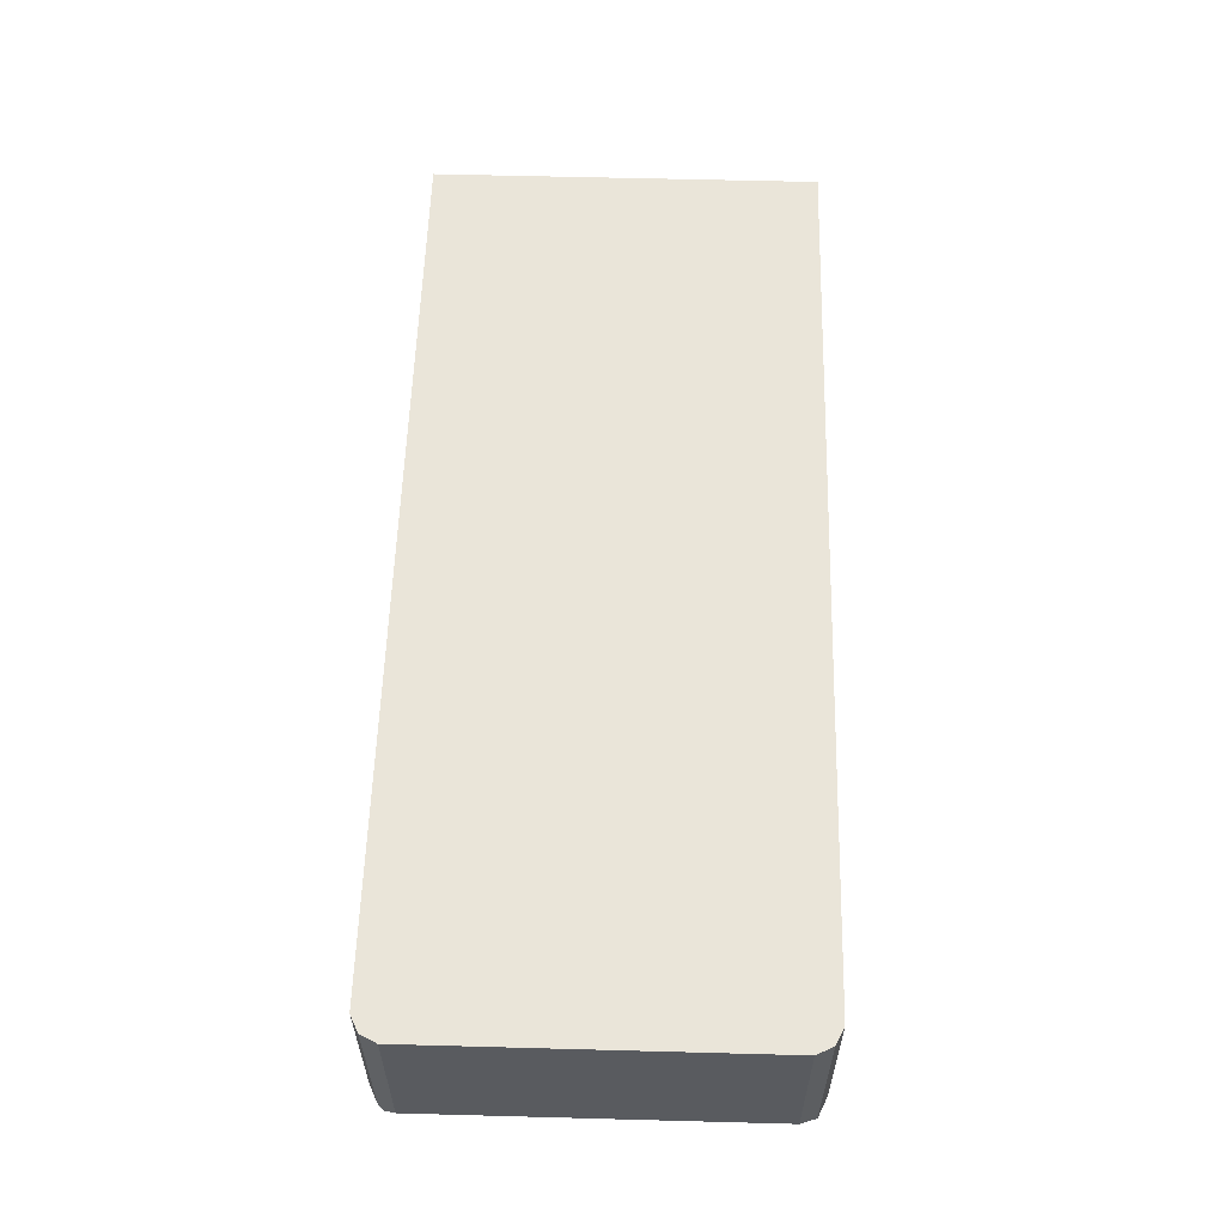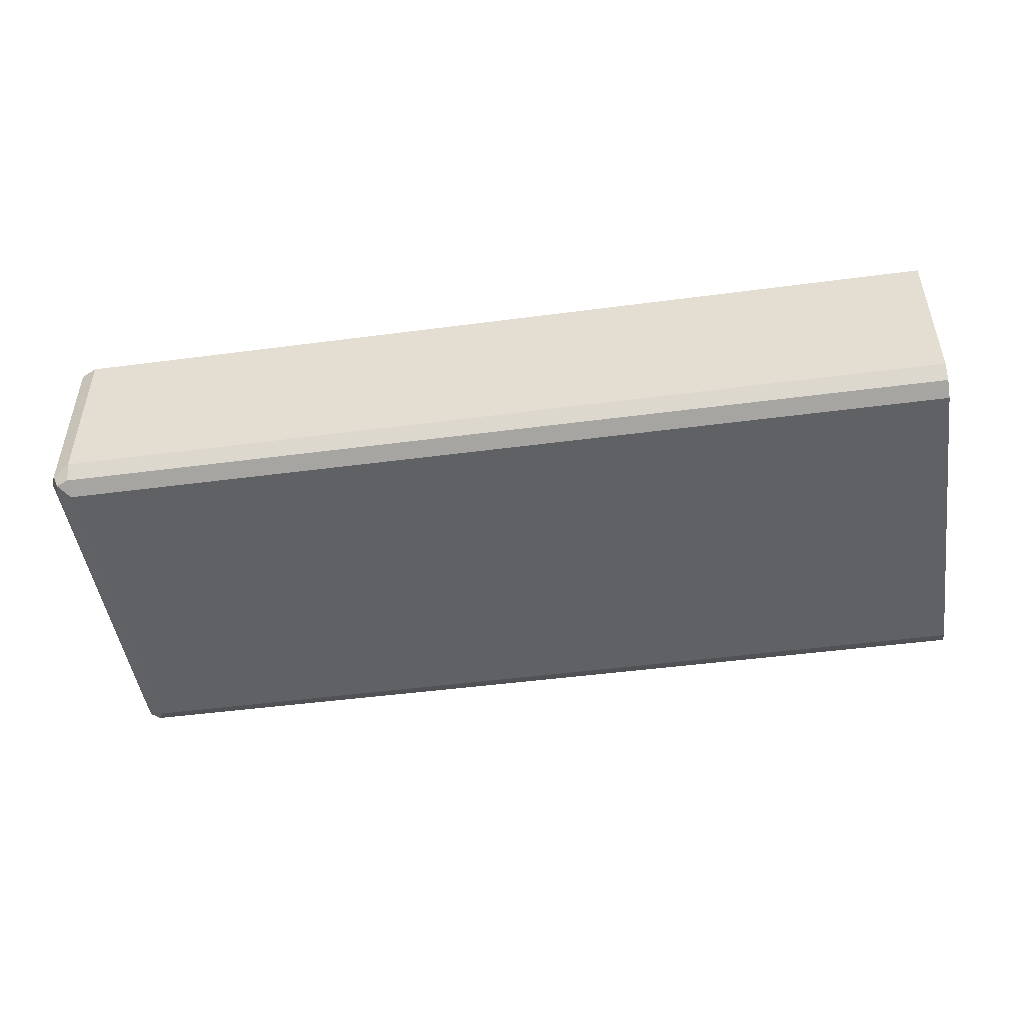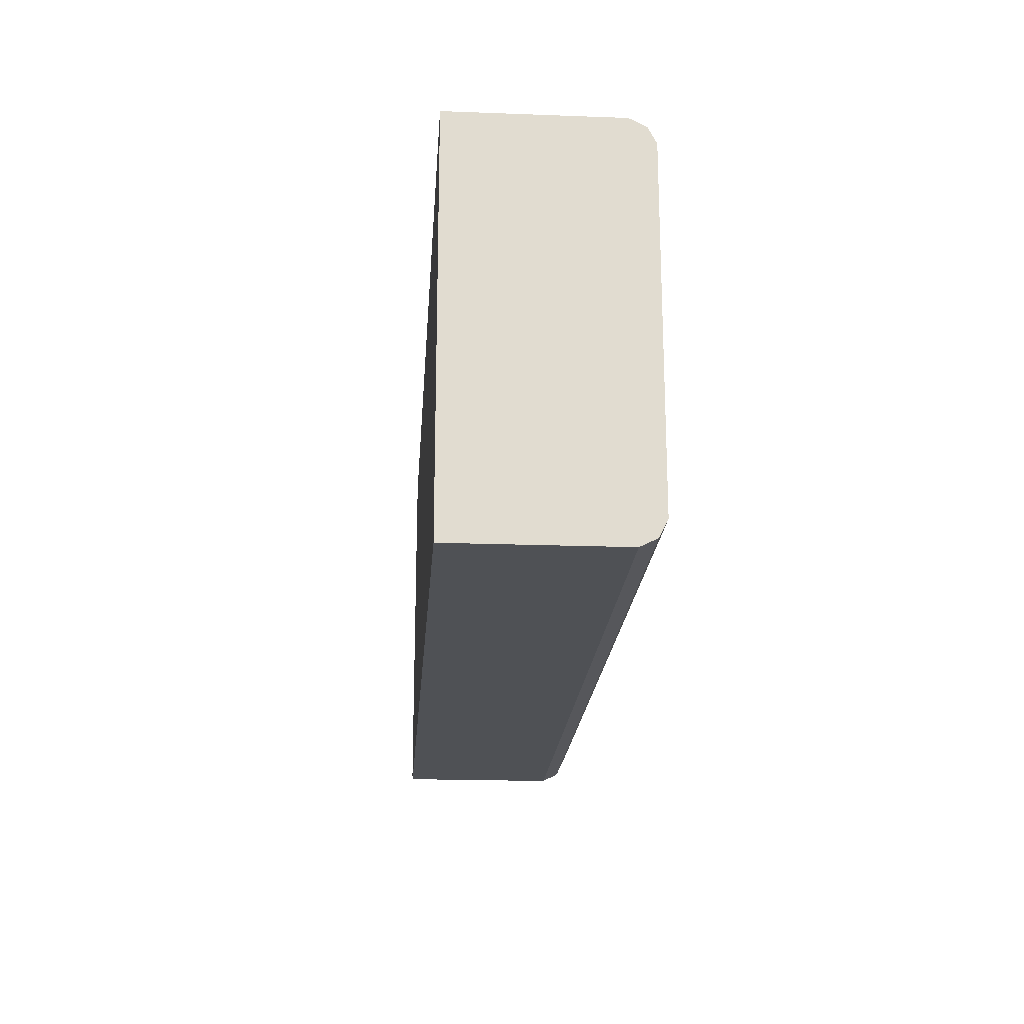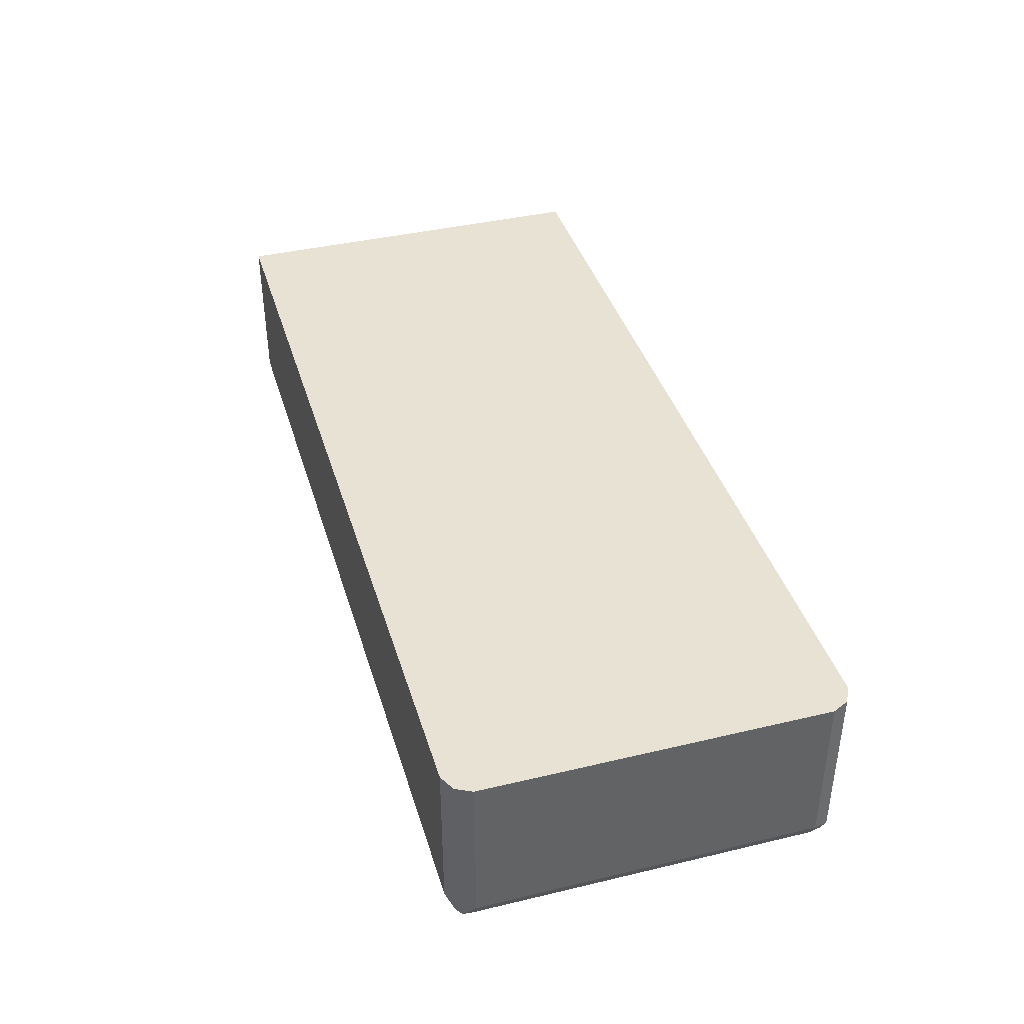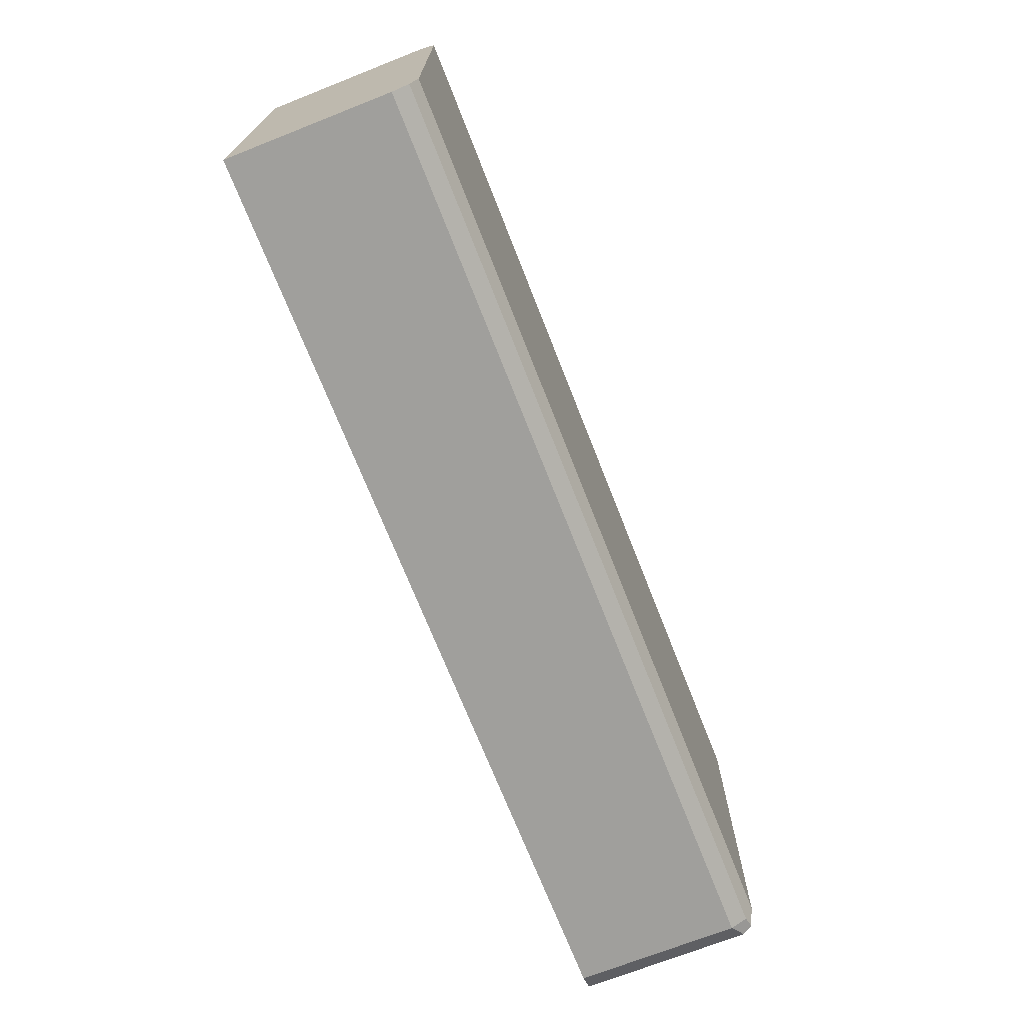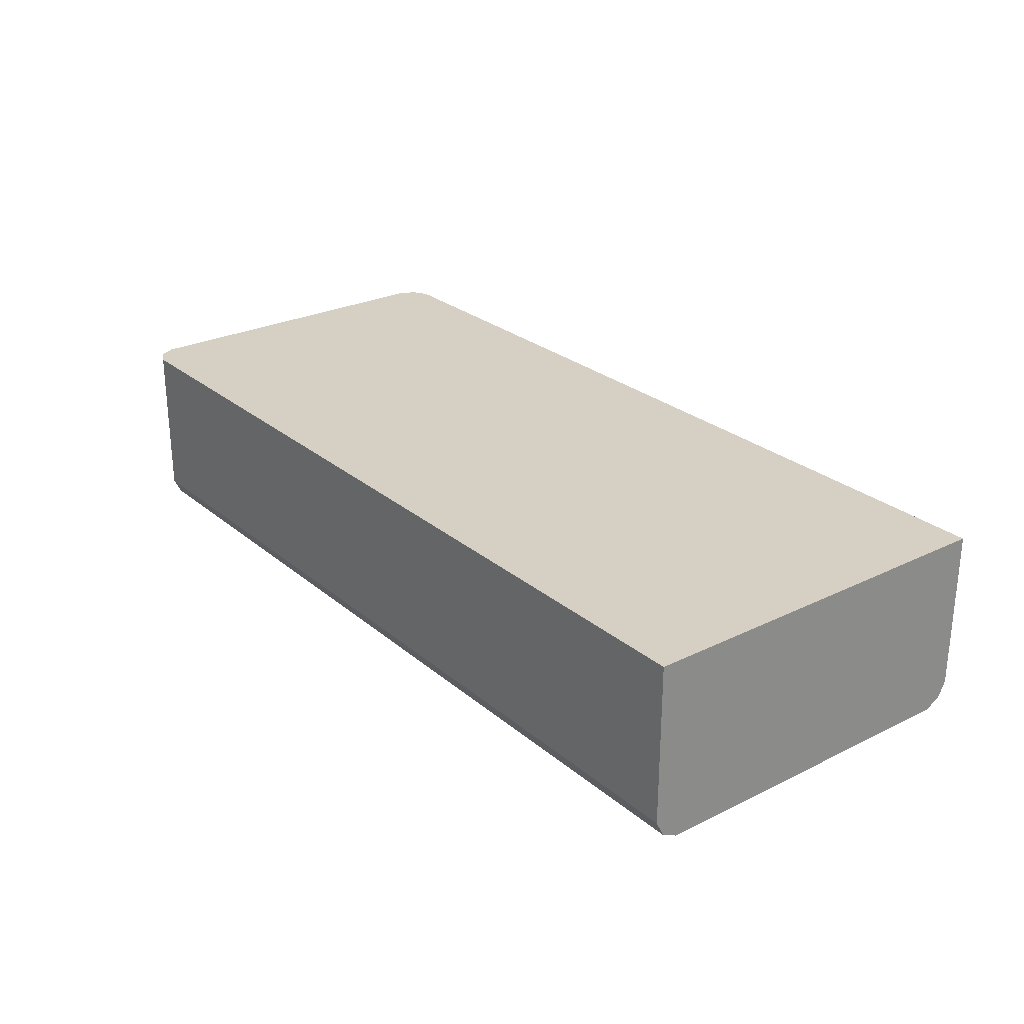
<metadata>
{"format":"obj","ext":"obj","renderer":"f3d","projection":"perspective","resolution":1024,"background":"white","views":[{"elev":57.7,"azim":91.6,"up":"+Y"},{"elev":-47.9,"azim":-171.6,"up":"+Y"},{"elev":-19.9,"azim":-93.9,"up":"+Z"},{"elev":39.8,"azim":73.6,"up":"+Y"},{"elev":-71.2,"azim":-68.5,"up":"+Z"},{"elev":26.3,"azim":-127.7,"up":"+Y"}]}
</metadata>
<code>
v 0.6352 0.05096 -0.154
v 0.6477 0.05096 -0.1478
v 0.6352 -0.077 -0.154
v -0.07638 0.05096 -0.154
v 0.648 -0.08341 -0.1476
v 0.648 0.05096 -0.1476
v 0.6352 -0.08982 -0.1476
v -0.07638 -0.08946 -0.1478
v -0.07638 -0.077 -0.154
v -0.07638 0.05096 0.154
v 0.6448 -0.09143 -0.1443
v 0.6545 -0.077 -0.1347
v 0.6545 0.05096 -0.1347
v 0.6352 -0.09625 -0.1347
v -0.07638 -0.08982 -0.1476
v 0.6352 0.05096 0.154
v -0.07638 -0.077 0.154
v 0.648 -0.08982 -0.1347
v 0.648 -0.08982 0.1347
v 0.6352 -0.09625 0.1347
v 0.6545 -0.077 0.1347
v 0.6545 0.05096 0.1347
v -0.07638 -0.09625 -0.1347
v 0.6352 -0.077 0.154
v 0.6435 0.05096 0.1498
v -0.07638 -0.08982 0.1476
v 0.6496 -0.08662 0.1443
v 0.6416 -0.08982 0.1476
v -0.07638 -0.09625 0.1347
v 0.648 -0.077 0.1476
v 0.648 0.05096 0.1476
f 12 13 22
f 12 21 19
f 12 19 18
f 12 22 21
f 11 20 14
f 10 17 24
f 11 18 19
f 11 12 18
f 10 24 16
f 7 15 8
f 14 20 29
f 11 19 20
f 14 29 23
f 24 28 30
f 17 26 28
f 17 28 24
f 19 21 27
f 19 27 28
f 19 28 20
f 20 28 26
f 20 26 29
f 21 22 31
f 21 31 30
f 21 30 27
f 7 23 15
f 24 30 25
f 16 24 25
f 7 14 23
f 1 3 9
f 5 12 11
f 25 30 31
f 1 2 3
f 1 9 4
f 1 4 10
f 1 10 16
f 1 16 25
f 1 25 31
f 1 31 22
f 1 22 13
f 1 13 6
f 1 6 2
f 2 5 3
f 7 11 14
f 2 6 5
f 3 7 8
f 3 8 9
f 4 9 8
f 4 8 15
f 4 15 23
f 4 23 29
f 4 29 26
f 4 26 17
f 4 17 10
f 5 11 7
f 5 6 13
f 5 13 12
f 3 5 7
f 27 30 28

</code>
